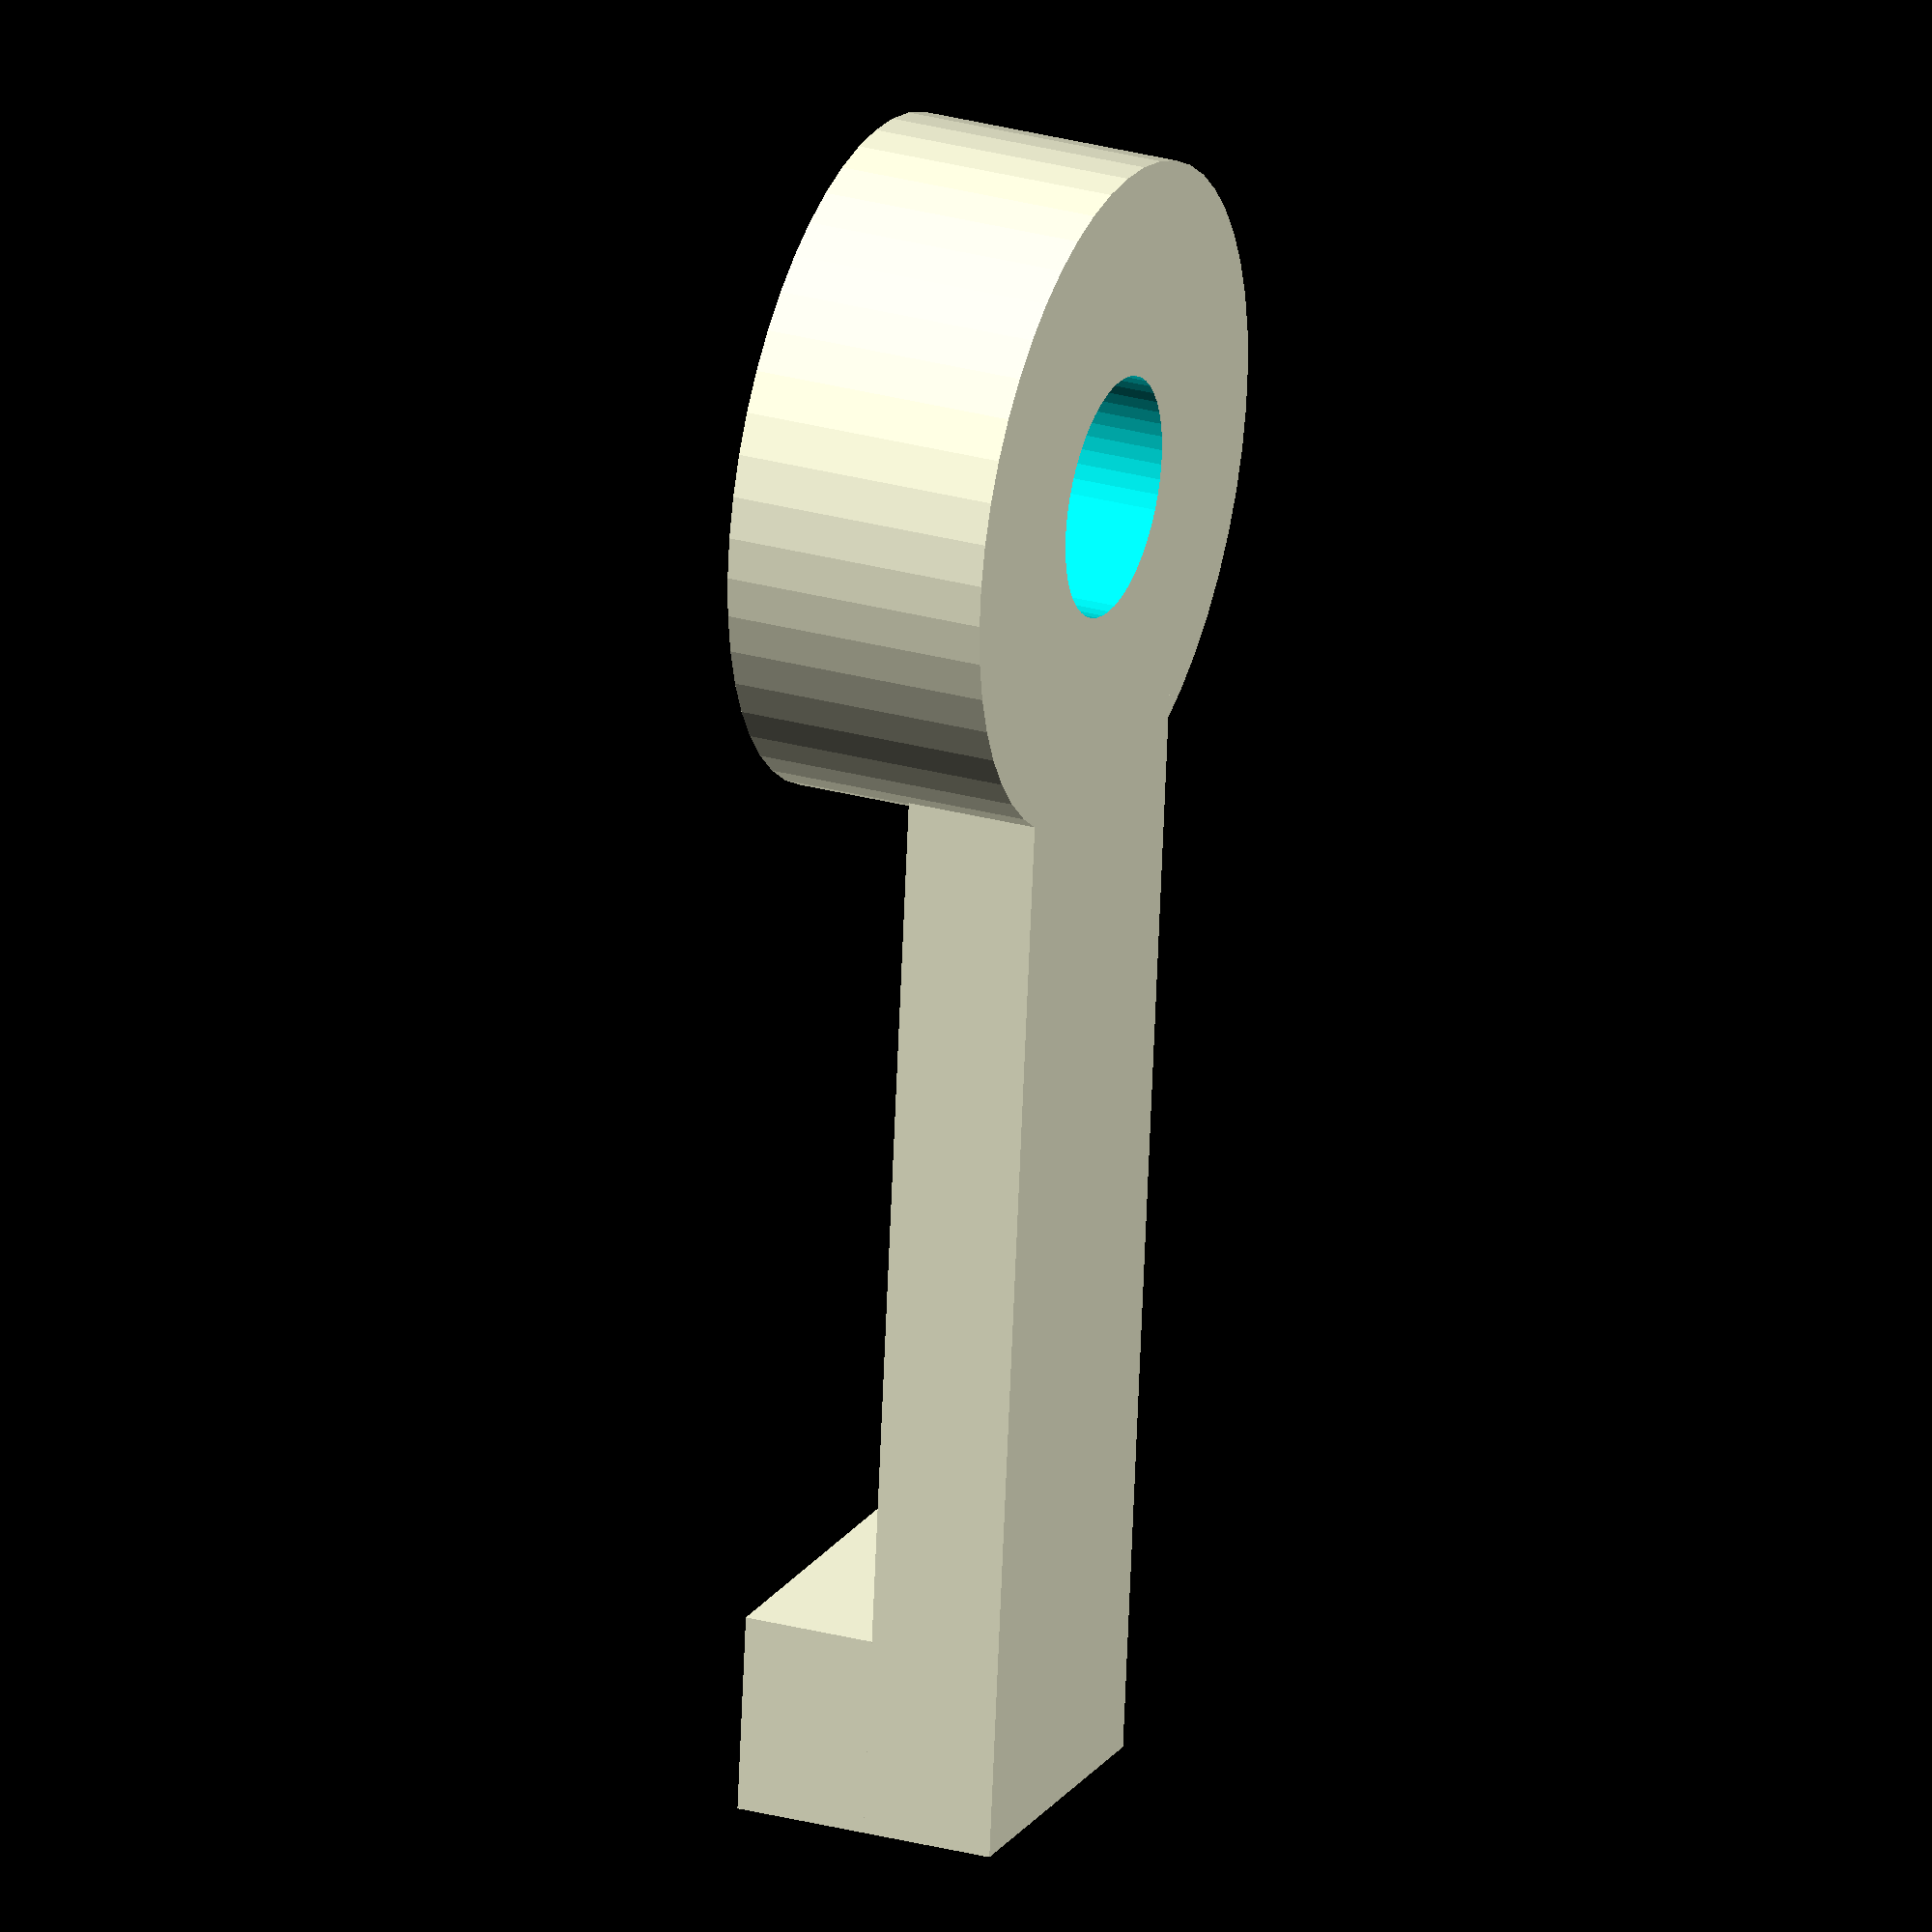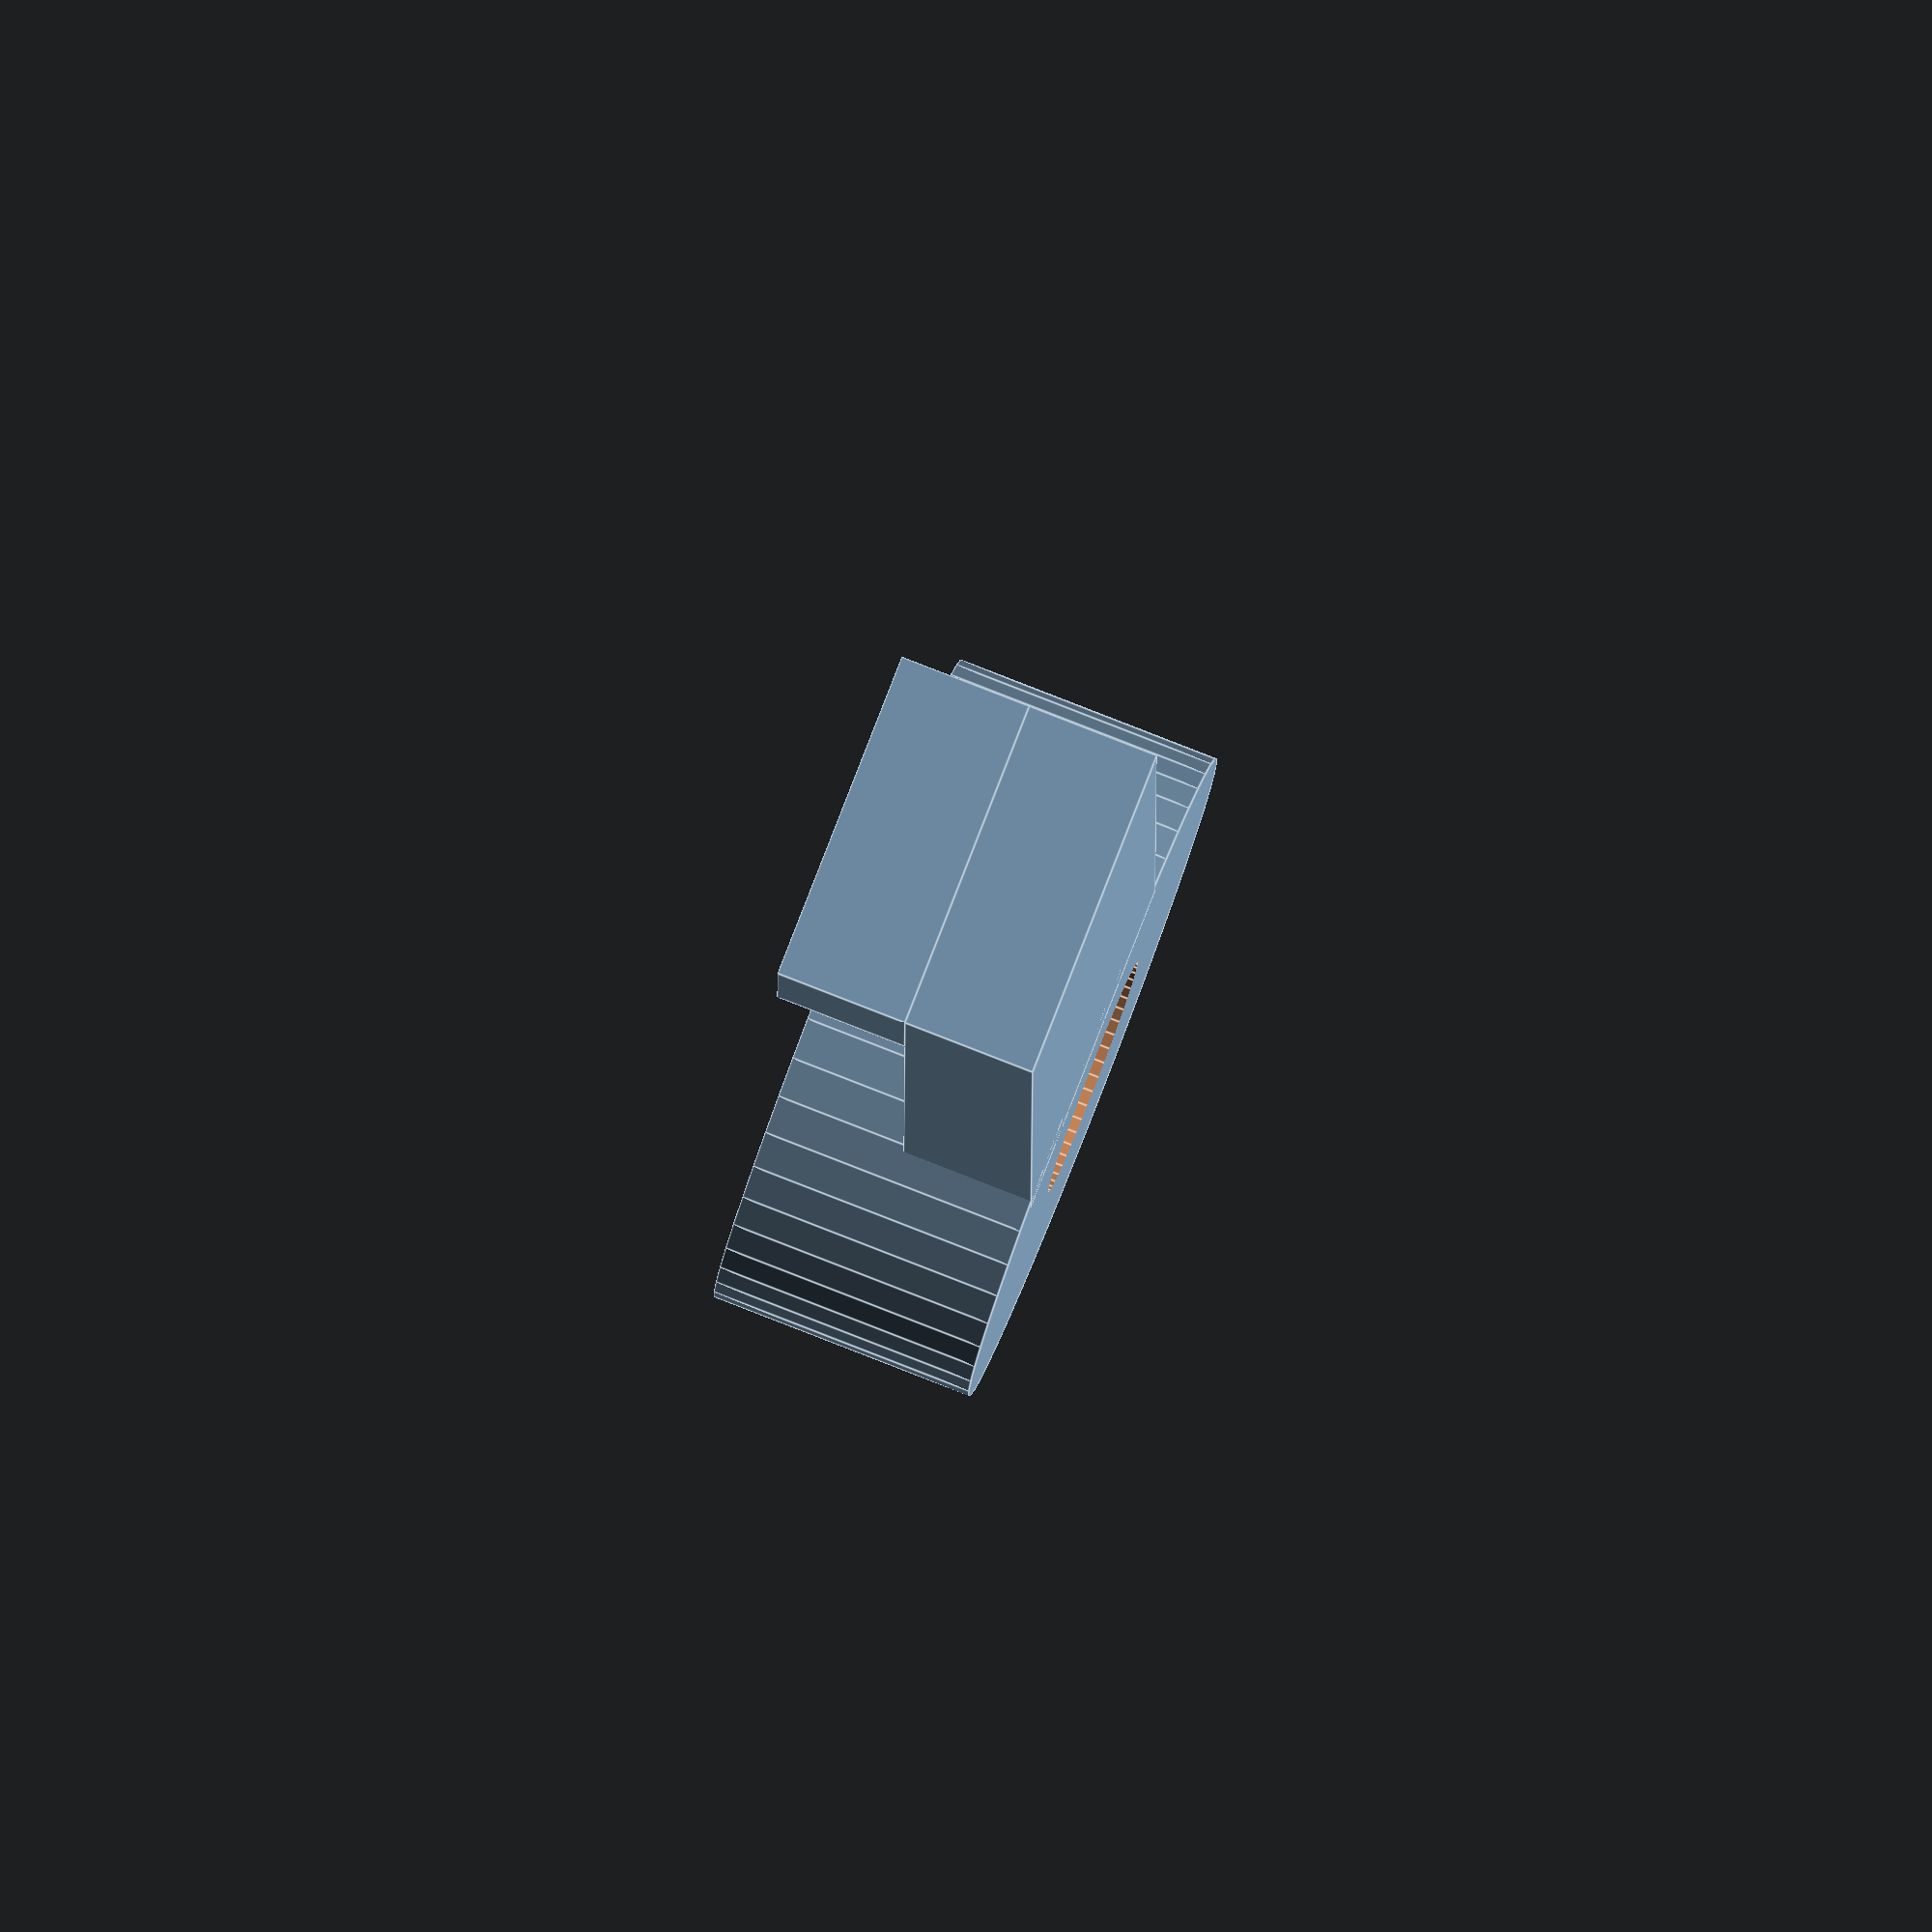
<openscad>
$fn = 50;

h = 20;
w = 30;
l = 20;
thick = 2;

hole_h = 6;
hole_w = 11;


module top() {
  // top
  translate([w/8-2, -thick/2, -thick/2]) {
    difference() {
    //  translate([-10, 0, 0])
      cube([w/4*3, thick, h], center=true);
      translate([2.5, 0, 5]) {
        cube([hole_w, thick, hole_h], center=true);
      }
      translate([-2.5-5, 0, 6.5]) {
        rotate([90, 0, 0])
          cylinder(d=3.2, h=50, center=true);
      }
    }
  }
}

// bottom
module bottom() {
  translate([0, -l/2+2, -h/2]) {
    difference() {
      union() {
        translate([5, 0, 0]) {
          difference() {
            cube([w-l/2-2, l-6, thick], center=true);
            translate([10, -5, 0]) {
              rotate(45) {
                cube([30, 20, thick], center=true);
              }
            }
          }
        }
        // with hole to attach to HDD
        translate([-5, 0, 0]) {
          cylinder(r=l/2-2, h=thick, center=true);
        }
      }
      // for bolt
      translate([-5, 0, 0]) {
        cylinder(d=3.4, h=50, center=true);
      }
    }
  }
}

module wire_holder() {
  translate([0, -l/2+2, -h/2]) {
    difference() {
      union() {
        // with hole to attach to HDD
        translate([-5, 0, thick]) {
          cylinder(r=5, h=thick*2, center=true);
          translate([12, 0, thick/2]) {
            cube([17, 5, thick], center=true);
            translate([7, 0, -thick]) {
              cube([thick+1, 5, thick], center=true);
            }
          }
        }
      }
      // for bolt
      translate([-5, 0, 0]) {
        cylinder(d=3.6, h=50, center=true);
      }
    }
  }
}


//top();
//bottom();
wire_holder();
</openscad>
<views>
elev=153.0 azim=276.0 roll=246.9 proj=o view=wireframe
elev=96.5 azim=90.2 roll=248.7 proj=o view=edges
</views>
